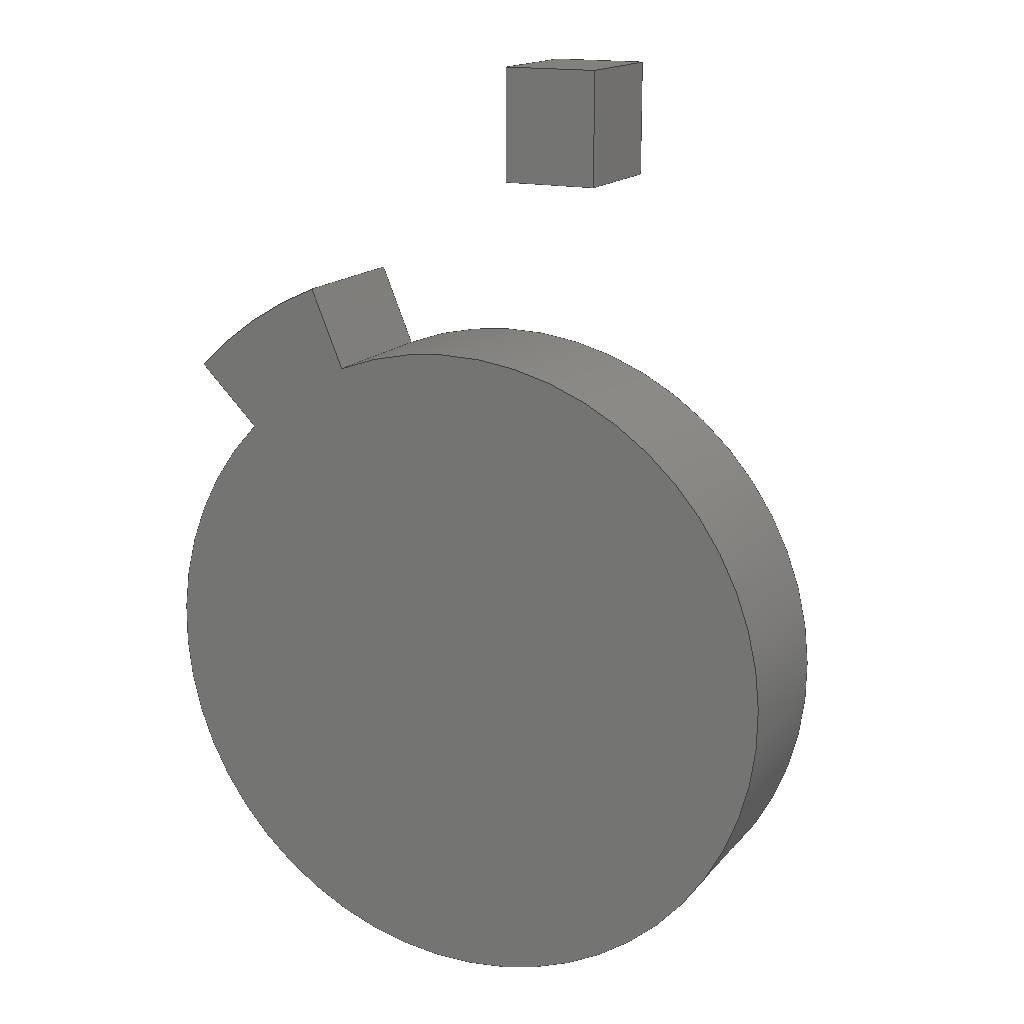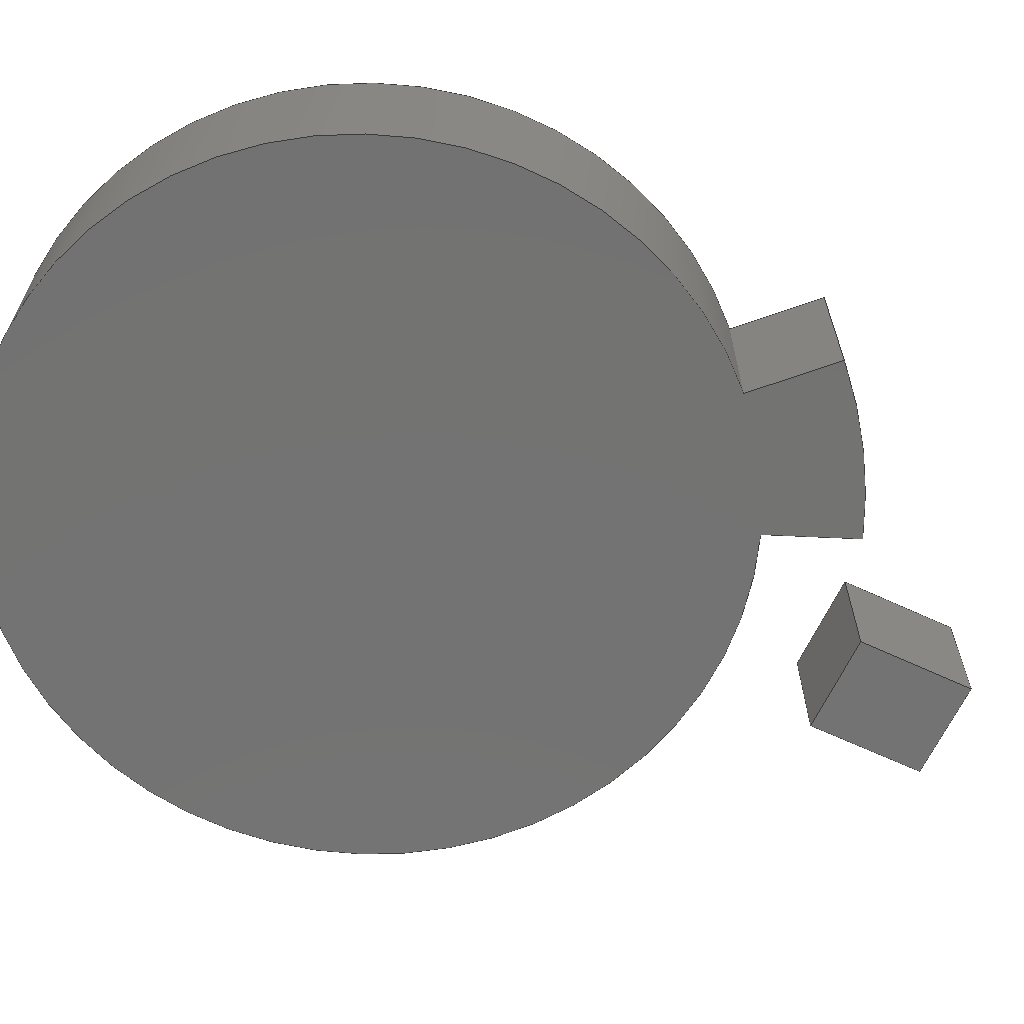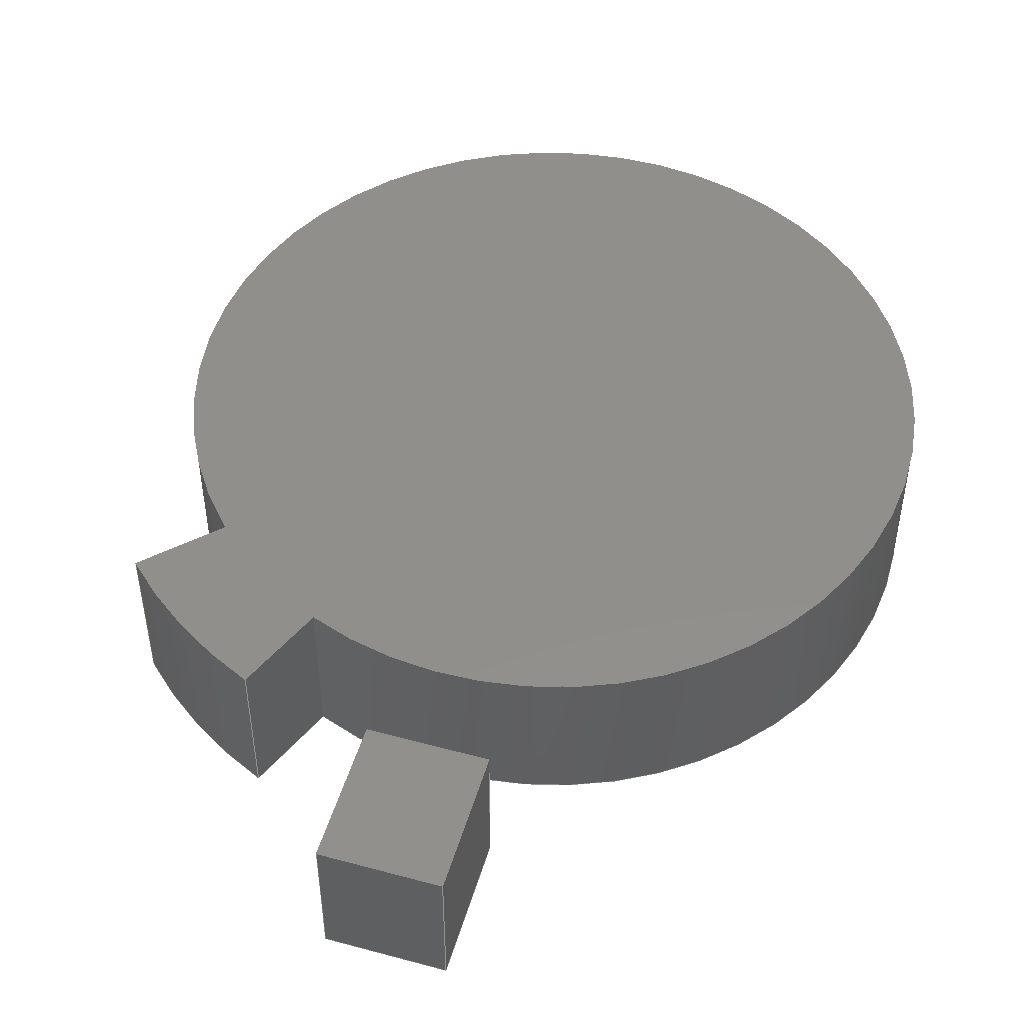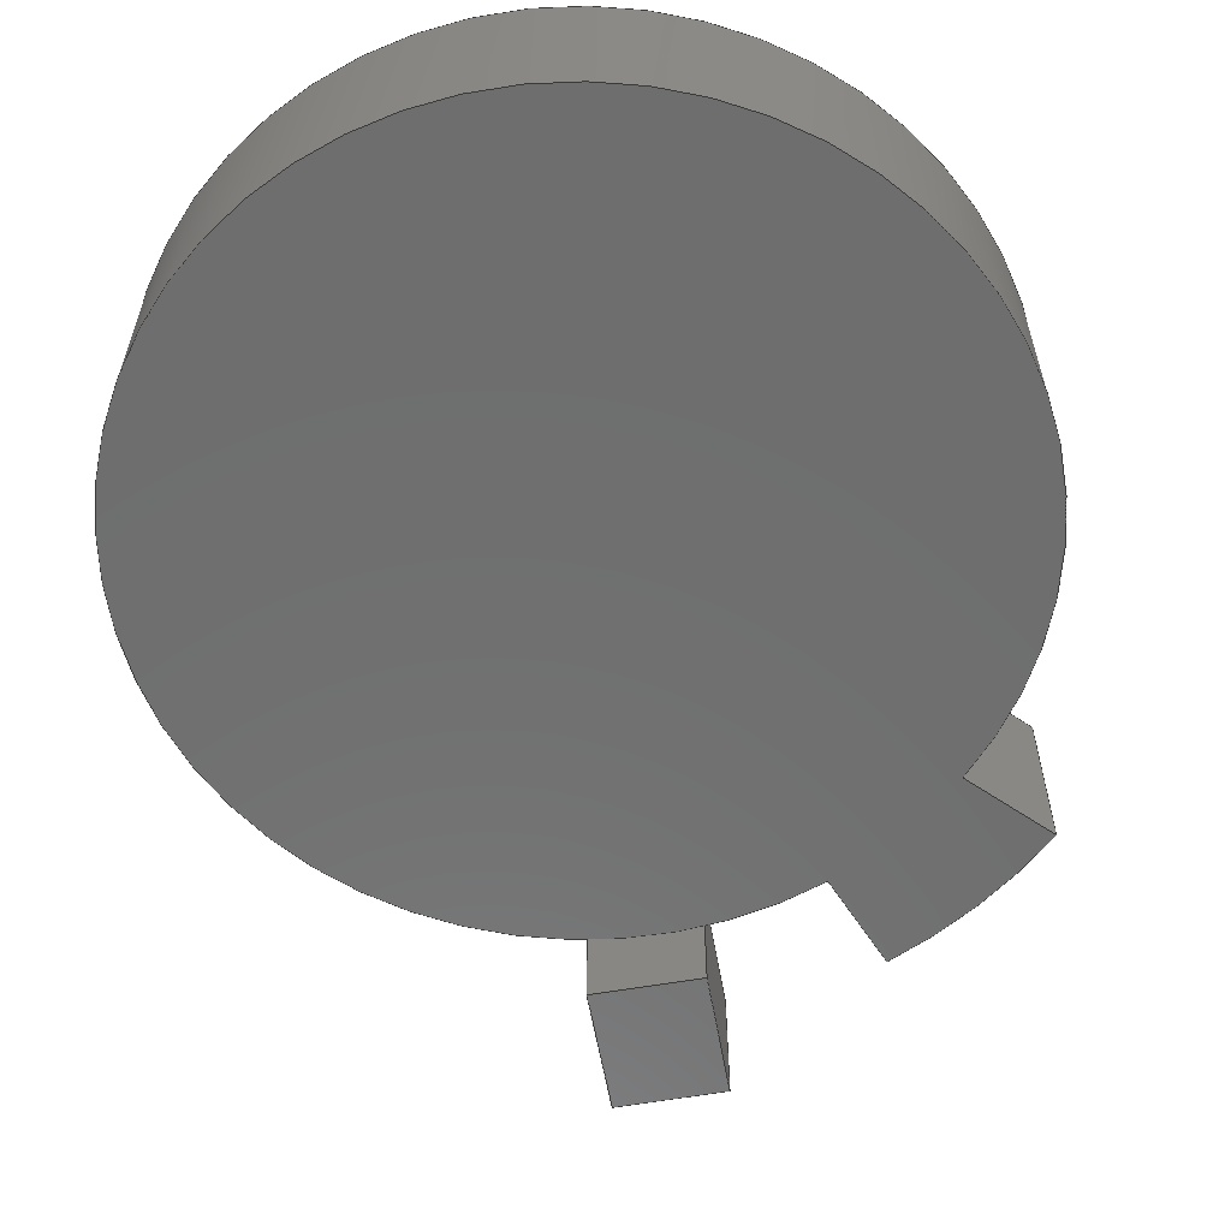
<metadata>
{"format":"step","ext":"step","renderer":"f3d","projection":"perspective","resolution":1024,"background":"white","views":[{"elev":16.2,"azim":-153.9,"up":"+Y"},{"elev":-65.0,"azim":64.8,"up":"+Z"},{"elev":50.1,"azim":-163.4,"up":"+Z"},{"elev":-60.3,"azim":10.1,"up":"+Z"}]}
</metadata>
<code>
ISO-10303-21;
DATA;
#1=MECHANICAL_DESIGN_GEOMETRIC_PRESENTATION_REPRESENTATION('',(#4,#5),
#329);
#2=SHAPE_REPRESENTATION_RELATIONSHIP('SRR','None',#336,#3);
#3=ADVANCED_BREP_SHAPE_REPRESENTATION('',(#6,#7),#328);
#4=STYLED_ITEM('',(#345),#6);
#5=STYLED_ITEM('',(#345),#7);
#6=MANIFOLD_SOLID_BREP('Body1',#188);
#7=MANIFOLD_SOLID_BREP('Body2',#189);
#8=CIRCLE('',#205,3.4);
#9=CIRCLE('',#206,3.4);
#10=CIRCLE('',#209,2.7);
#11=CIRCLE('',#210,2.7);
#12=CYLINDRICAL_SURFACE('',#204,3.4);
#13=CYLINDRICAL_SURFACE('',#208,2.7);
#14=FACE_OUTER_BOUND('',#26,.T.);
#15=FACE_OUTER_BOUND('',#27,.T.);
#16=FACE_OUTER_BOUND('',#28,.T.);
#17=FACE_OUTER_BOUND('',#29,.T.);
#18=FACE_OUTER_BOUND('',#30,.T.);
#19=FACE_OUTER_BOUND('',#31,.T.);
#20=FACE_OUTER_BOUND('',#32,.T.);
#21=FACE_OUTER_BOUND('',#33,.T.);
#22=FACE_OUTER_BOUND('',#34,.T.);
#23=FACE_OUTER_BOUND('',#35,.T.);
#24=FACE_OUTER_BOUND('',#36,.T.);
#25=FACE_OUTER_BOUND('',#37,.T.);
#26=EDGE_LOOP('',(#118,#119,#120,#121));
#27=EDGE_LOOP('',(#122,#123,#124,#125));
#28=EDGE_LOOP('',(#126,#127,#128,#129));
#29=EDGE_LOOP('',(#130,#131,#132,#133));
#30=EDGE_LOOP('',(#134,#135,#136,#137));
#31=EDGE_LOOP('',(#138,#139,#140,#141));
#32=EDGE_LOOP('',(#142,#143,#144,#145));
#33=EDGE_LOOP('',(#146,#147,#148,#149));
#34=EDGE_LOOP('',(#150,#151,#152,#153));
#35=EDGE_LOOP('',(#154,#155,#156,#157));
#36=EDGE_LOOP('',(#158,#159,#160,#161));
#37=EDGE_LOOP('',(#162,#163,#164,#165));
#38=LINE('',#277,#58);
#39=LINE('',#279,#59);
#40=LINE('',#281,#60);
#41=LINE('',#282,#61);
#42=LINE('',#288,#62);
#43=LINE('',#291,#63);
#44=LINE('',#293,#64);
#45=LINE('',#294,#65);
#46=LINE('',#303,#66);
#47=LINE('',#305,#67);
#48=LINE('',#307,#68);
#49=LINE('',#308,#69);
#50=LINE('',#311,#70);
#51=LINE('',#313,#71);
#52=LINE('',#314,#72);
#53=LINE('',#317,#73);
#54=LINE('',#319,#74);
#55=LINE('',#320,#75);
#56=LINE('',#322,#76);
#57=LINE('',#323,#77);
#58=VECTOR('',#223,1);
#59=VECTOR('',#224,1);
#60=VECTOR('',#225,1);
#61=VECTOR('',#226,1);
#62=VECTOR('',#233,1);
#63=VECTOR('',#236,1);
#64=VECTOR('',#237,1);
#65=VECTOR('',#238,1);
#66=VECTOR('',#251,1);
#67=VECTOR('',#252,1);
#68=VECTOR('',#253,1);
#69=VECTOR('',#254,1);
#70=VECTOR('',#257,1);
#71=VECTOR('',#258,1);
#72=VECTOR('',#259,1);
#73=VECTOR('',#262,1);
#74=VECTOR('',#263,1);
#75=VECTOR('',#264,1);
#76=VECTOR('',#267,1);
#77=VECTOR('',#268,1);
#78=VERTEX_POINT('',#275);
#79=VERTEX_POINT('',#276);
#80=VERTEX_POINT('',#278);
#81=VERTEX_POINT('',#280);
#82=VERTEX_POINT('',#284);
#83=VERTEX_POINT('',#286);
#84=VERTEX_POINT('',#290);
#85=VERTEX_POINT('',#292);
#86=VERTEX_POINT('',#301);
#87=VERTEX_POINT('',#302);
#88=VERTEX_POINT('',#304);
#89=VERTEX_POINT('',#306);
#90=VERTEX_POINT('',#310);
#91=VERTEX_POINT('',#312);
#92=VERTEX_POINT('',#316);
#93=VERTEX_POINT('',#318);
#94=EDGE_CURVE('',#78,#79,#38,.T.);
#95=EDGE_CURVE('',#78,#80,#39,.T.);
#96=EDGE_CURVE('',#81,#80,#40,.T.);
#97=EDGE_CURVE('',#79,#81,#41,.T.);
#98=EDGE_CURVE('',#82,#79,#8,.T.);
#99=EDGE_CURVE('',#83,#81,#9,.T.);
#100=EDGE_CURVE('',#82,#83,#42,.T.);
#101=EDGE_CURVE('',#84,#82,#43,.T.);
#102=EDGE_CURVE('',#85,#83,#44,.T.);
#103=EDGE_CURVE('',#84,#85,#45,.T.);
#104=EDGE_CURVE('',#78,#84,#10,.T.);
#105=EDGE_CURVE('',#80,#85,#11,.T.);
#106=EDGE_CURVE('',#86,#87,#46,.T.);
#107=EDGE_CURVE('',#86,#88,#47,.T.);
#108=EDGE_CURVE('',#89,#88,#48,.T.);
#109=EDGE_CURVE('',#87,#89,#49,.T.);
#110=EDGE_CURVE('',#87,#90,#50,.T.);
#111=EDGE_CURVE('',#91,#89,#51,.T.);
#112=EDGE_CURVE('',#90,#91,#52,.T.);
#113=EDGE_CURVE('',#92,#90,#53,.T.);
#114=EDGE_CURVE('',#93,#91,#54,.T.);
#115=EDGE_CURVE('',#92,#93,#55,.T.);
#116=EDGE_CURVE('',#86,#92,#56,.T.);
#117=EDGE_CURVE('',#88,#93,#57,.T.);
#118=ORIENTED_EDGE('',*,*,#94,.F.);
#119=ORIENTED_EDGE('',*,*,#95,.T.);
#120=ORIENTED_EDGE('',*,*,#96,.F.);
#121=ORIENTED_EDGE('',*,*,#97,.F.);
#122=ORIENTED_EDGE('',*,*,#98,.T.);
#123=ORIENTED_EDGE('',*,*,#97,.T.);
#124=ORIENTED_EDGE('',*,*,#99,.F.);
#125=ORIENTED_EDGE('',*,*,#100,.F.);
#126=ORIENTED_EDGE('',*,*,#101,.T.);
#127=ORIENTED_EDGE('',*,*,#100,.T.);
#128=ORIENTED_EDGE('',*,*,#102,.F.);
#129=ORIENTED_EDGE('',*,*,#103,.F.);
#130=ORIENTED_EDGE('',*,*,#104,.T.);
#131=ORIENTED_EDGE('',*,*,#103,.T.);
#132=ORIENTED_EDGE('',*,*,#105,.F.);
#133=ORIENTED_EDGE('',*,*,#95,.F.);
#134=ORIENTED_EDGE('',*,*,#105,.T.);
#135=ORIENTED_EDGE('',*,*,#102,.T.);
#136=ORIENTED_EDGE('',*,*,#99,.T.);
#137=ORIENTED_EDGE('',*,*,#96,.T.);
#138=ORIENTED_EDGE('',*,*,#104,.F.);
#139=ORIENTED_EDGE('',*,*,#94,.T.);
#140=ORIENTED_EDGE('',*,*,#98,.F.);
#141=ORIENTED_EDGE('',*,*,#101,.F.);
#142=ORIENTED_EDGE('',*,*,#106,.F.);
#143=ORIENTED_EDGE('',*,*,#107,.T.);
#144=ORIENTED_EDGE('',*,*,#108,.F.);
#145=ORIENTED_EDGE('',*,*,#109,.F.);
#146=ORIENTED_EDGE('',*,*,#110,.F.);
#147=ORIENTED_EDGE('',*,*,#109,.T.);
#148=ORIENTED_EDGE('',*,*,#111,.F.);
#149=ORIENTED_EDGE('',*,*,#112,.F.);
#150=ORIENTED_EDGE('',*,*,#113,.T.);
#151=ORIENTED_EDGE('',*,*,#112,.T.);
#152=ORIENTED_EDGE('',*,*,#114,.F.);
#153=ORIENTED_EDGE('',*,*,#115,.F.);
#154=ORIENTED_EDGE('',*,*,#116,.T.);
#155=ORIENTED_EDGE('',*,*,#115,.T.);
#156=ORIENTED_EDGE('',*,*,#117,.F.);
#157=ORIENTED_EDGE('',*,*,#107,.F.);
#158=ORIENTED_EDGE('',*,*,#117,.T.);
#159=ORIENTED_EDGE('',*,*,#114,.T.);
#160=ORIENTED_EDGE('',*,*,#111,.T.);
#161=ORIENTED_EDGE('',*,*,#108,.T.);
#162=ORIENTED_EDGE('',*,*,#116,.F.);
#163=ORIENTED_EDGE('',*,*,#106,.T.);
#164=ORIENTED_EDGE('',*,*,#110,.T.);
#165=ORIENTED_EDGE('',*,*,#113,.F.);
#166=PLANE('',#203);
#167=PLANE('',#207);
#168=PLANE('',#211);
#169=PLANE('',#212);
#170=PLANE('',#213);
#171=PLANE('',#214);
#172=PLANE('',#215);
#173=PLANE('',#216);
#174=PLANE('',#217);
#175=PLANE('',#218);
#176=ADVANCED_FACE('',(#14),#166,.T.);
#177=ADVANCED_FACE('',(#15),#12,.T.);
#178=ADVANCED_FACE('',(#16),#167,.T.);
#179=ADVANCED_FACE('',(#17),#13,.T.);
#180=ADVANCED_FACE('',(#18),#168,.T.);
#181=ADVANCED_FACE('',(#19),#169,.F.);
#182=ADVANCED_FACE('',(#20),#170,.T.);
#183=ADVANCED_FACE('',(#21),#171,.T.);
#184=ADVANCED_FACE('',(#22),#172,.T.);
#185=ADVANCED_FACE('',(#23),#173,.T.);
#186=ADVANCED_FACE('',(#24),#174,.T.);
#187=ADVANCED_FACE('',(#25),#175,.F.);
#188=CLOSED_SHELL('',(#176,#177,#178,#179,#180,#181));
#189=CLOSED_SHELL('',(#182,#183,#184,#185,#186,#187));
#190=DERIVED_UNIT_ELEMENT(#192,1);
#191=DERIVED_UNIT_ELEMENT(#331,3);
#192=(
MASS_UNIT()
NAMED_UNIT(*)
SI_UNIT(.KILO.,.GRAM.)
);
#193=DERIVED_UNIT((#190,#191));
#194=MEASURE_REPRESENTATION_ITEM('density measure',
POSITIVE_RATIO_MEASURE(7850),#193);
#195=PROPERTY_DEFINITION_REPRESENTATION(#200,#197);
#196=PROPERTY_DEFINITION_REPRESENTATION(#201,#198);
#197=REPRESENTATION('material name',(#199),#328);
#198=REPRESENTATION('density',(#194),#328);
#199=DESCRIPTIVE_REPRESENTATION_ITEM('Steel','Steel');
#200=PROPERTY_DEFINITION('material property','material name',#338);
#201=PROPERTY_DEFINITION('material property','density of part',#338);
#202=AXIS2_PLACEMENT_3D('placement',#273,#219,#220);
#203=AXIS2_PLACEMENT_3D('',#274,#221,#222);
#204=AXIS2_PLACEMENT_3D('',#283,#227,#228);
#205=AXIS2_PLACEMENT_3D('',#285,#229,#230);
#206=AXIS2_PLACEMENT_3D('',#287,#231,#232);
#207=AXIS2_PLACEMENT_3D('',#289,#234,#235);
#208=AXIS2_PLACEMENT_3D('',#295,#239,#240);
#209=AXIS2_PLACEMENT_3D('',#296,#241,#242);
#210=AXIS2_PLACEMENT_3D('',#297,#243,#244);
#211=AXIS2_PLACEMENT_3D('',#298,#245,#246);
#212=AXIS2_PLACEMENT_3D('',#299,#247,#248);
#213=AXIS2_PLACEMENT_3D('',#300,#249,#250);
#214=AXIS2_PLACEMENT_3D('',#309,#255,#256);
#215=AXIS2_PLACEMENT_3D('',#315,#260,#261);
#216=AXIS2_PLACEMENT_3D('',#321,#265,#266);
#217=AXIS2_PLACEMENT_3D('',#324,#269,#270);
#218=AXIS2_PLACEMENT_3D('',#325,#271,#272);
#219=DIRECTION('axis',(0,0,1));
#220=DIRECTION('refdir',(1,0,0));
#221=DIRECTION('center_axis',(-0.9239,0.3827,0));
#222=DIRECTION('ref_axis',(-0.3827,-0.9239,0));
#223=DIRECTION('',(0.3827,0.9239,0));
#224=DIRECTION('',(0,0,1));
#225=DIRECTION('',(-0.3827,-0.9239,0));
#226=DIRECTION('',(0,0,1));
#227=DIRECTION('center_axis',(0,0,1));
#228=DIRECTION('ref_axis',(1,0,0));
#229=DIRECTION('center_axis',(0,0,1));
#230=DIRECTION('ref_axis',(1,0,0));
#231=DIRECTION('center_axis',(0,0,1));
#232=DIRECTION('ref_axis',(1,0,0));
#233=DIRECTION('',(0,0,1));
#234=DIRECTION('center_axis',(0.7071,-0.7071,0));
#235=DIRECTION('ref_axis',(0.7071,0.7071,0));
#236=DIRECTION('',(0.7071,0.7071,0));
#237=DIRECTION('',(0.7071,0.7071,0));
#238=DIRECTION('',(0,0,1));
#239=DIRECTION('center_axis',(0,0,1));
#240=DIRECTION('ref_axis',(-0.5556,-0.8315,0));
#241=DIRECTION('center_axis',(0,0,1));
#242=DIRECTION('ref_axis',(1,0,0));
#243=DIRECTION('center_axis',(0,0,1));
#244=DIRECTION('ref_axis',(1,0,0));
#245=DIRECTION('center_axis',(0,0,1));
#246=DIRECTION('ref_axis',(1,0,0));
#247=DIRECTION('center_axis',(0,0,1));
#248=DIRECTION('ref_axis',(1,0,0));
#249=DIRECTION('center_axis',(0,1,0));
#250=DIRECTION('ref_axis',(-1,0,0));
#251=DIRECTION('',(1,0,0));
#252=DIRECTION('',(0,0,1));
#253=DIRECTION('',(-1,0,0));
#254=DIRECTION('',(0,0,1));
#255=DIRECTION('center_axis',(1,0,0));
#256=DIRECTION('ref_axis',(0,1,0));
#257=DIRECTION('',(0,-1,0));
#258=DIRECTION('',(0,1,0));
#259=DIRECTION('',(0,0,1));
#260=DIRECTION('center_axis',(0,-1,0));
#261=DIRECTION('ref_axis',(1,0,0));
#262=DIRECTION('',(1,0,0));
#263=DIRECTION('',(1,0,0));
#264=DIRECTION('',(0,0,1));
#265=DIRECTION('center_axis',(-1,0,0));
#266=DIRECTION('ref_axis',(0,-1,0));
#267=DIRECTION('',(0,-1,0));
#268=DIRECTION('',(0,-1,0));
#269=DIRECTION('center_axis',(0,0,1));
#270=DIRECTION('ref_axis',(1,0,0));
#271=DIRECTION('center_axis',(0,0,1));
#272=DIRECTION('ref_axis',(1,0,0));
#273=CARTESIAN_POINT('',(0,0,0));
#274=CARTESIAN_POINT('Origin',(1.301,3.141,0));
#275=CARTESIAN_POINT('',(1.033,2.494,0));
#276=CARTESIAN_POINT('',(1.301,3.141,0));
#277=CARTESIAN_POINT('',(0,0,0));
#278=CARTESIAN_POINT('',(1.033,2.494,1.2));
#279=CARTESIAN_POINT('',(1.033,2.494,0));
#280=CARTESIAN_POINT('',(1.301,3.141,1.2));
#281=CARTESIAN_POINT('',(0,0,1.2));
#282=CARTESIAN_POINT('',(1.301,3.141,0));
#283=CARTESIAN_POINT('Origin',(0,0,0));
#284=CARTESIAN_POINT('',(2.404,2.404,0));
#285=CARTESIAN_POINT('Origin',(0,0,0));
#286=CARTESIAN_POINT('',(2.404,2.404,1.2));
#287=CARTESIAN_POINT('Origin',(0,0,1.2));
#288=CARTESIAN_POINT('',(2.404,2.404,0));
#289=CARTESIAN_POINT('Origin',(1.909,1.909,0));
#290=CARTESIAN_POINT('',(1.909,1.909,0));
#291=CARTESIAN_POINT('',(0,0,0));
#292=CARTESIAN_POINT('',(1.909,1.909,1.2));
#293=CARTESIAN_POINT('',(0,0,1.2));
#294=CARTESIAN_POINT('',(1.909,1.909,0));
#295=CARTESIAN_POINT('Origin',(0,0,0));
#296=CARTESIAN_POINT('Origin',(0,0,0));
#297=CARTESIAN_POINT('Origin',(0,0,1.2));
#298=CARTESIAN_POINT('Origin',(0,0.2206,1.2));
#299=CARTESIAN_POINT('Origin',(0,0.2206,0));
#300=CARTESIAN_POINT('Origin',(0.1,4.9,1.2));
#301=CARTESIAN_POINT('',(-0.7,4.9,1.2));
#302=CARTESIAN_POINT('',(0.1,4.9,1.2));
#303=CARTESIAN_POINT('',(-0.7,4.9,1.2));
#304=CARTESIAN_POINT('',(-0.7,4.9,2.2));
#305=CARTESIAN_POINT('',(-0.7,4.9,1.2));
#306=CARTESIAN_POINT('',(0.1,4.9,2.2));
#307=CARTESIAN_POINT('',(-0.7,4.9,2.2));
#308=CARTESIAN_POINT('',(0.1,4.9,1.2));
#309=CARTESIAN_POINT('Origin',(0.1,3.95,1.2));
#310=CARTESIAN_POINT('',(0.1,3.95,1.2));
#311=CARTESIAN_POINT('',(0.1,4.9,1.2));
#312=CARTESIAN_POINT('',(0.1,3.95,2.2));
#313=CARTESIAN_POINT('',(0.1,4.9,2.2));
#314=CARTESIAN_POINT('',(0.1,3.95,1.2));
#315=CARTESIAN_POINT('Origin',(-0.7,3.95,1.2));
#316=CARTESIAN_POINT('',(-0.7,3.95,1.2));
#317=CARTESIAN_POINT('',(-0.7,3.95,1.2));
#318=CARTESIAN_POINT('',(-0.7,3.95,2.2));
#319=CARTESIAN_POINT('',(-0.7,3.95,2.2));
#320=CARTESIAN_POINT('',(-0.7,3.95,1.2));
#321=CARTESIAN_POINT('Origin',(-0.7,4.9,1.2));
#322=CARTESIAN_POINT('',(-0.7,4.9,1.2));
#323=CARTESIAN_POINT('',(-0.7,4.9,2.2));
#324=CARTESIAN_POINT('Origin',(-0.3,4.425,2.2));
#325=CARTESIAN_POINT('Origin',(-0.3,4.425,1.2));
#326=UNCERTAINTY_MEASURE_WITH_UNIT(LENGTH_MEASURE(0.001),#330,
'DISTANCE_ACCURACY_VALUE',
'Maximum model space distance between geometric entities at asserted c
onnectivities');
#327=UNCERTAINTY_MEASURE_WITH_UNIT(LENGTH_MEASURE(0.001),#330,
'DISTANCE_ACCURACY_VALUE',
'Maximum model space distance between geometric entities at asserted c
onnectivities');
#328=(
GEOMETRIC_REPRESENTATION_CONTEXT(3)
GLOBAL_UNCERTAINTY_ASSIGNED_CONTEXT((#326))
GLOBAL_UNIT_ASSIGNED_CONTEXT((#330,#332,#333))
REPRESENTATION_CONTEXT('','3D')
);
#329=(
GEOMETRIC_REPRESENTATION_CONTEXT(3)
GLOBAL_UNCERTAINTY_ASSIGNED_CONTEXT((#327))
GLOBAL_UNIT_ASSIGNED_CONTEXT((#330,#332,#333))
REPRESENTATION_CONTEXT('','3D')
);
#330=(
LENGTH_UNIT()
NAMED_UNIT(*)
SI_UNIT(.CENTI.,.METRE.)
);
#331=(
LENGTH_UNIT()
NAMED_UNIT(*)
SI_UNIT($,.METRE.)
);
#332=(
NAMED_UNIT(*)
PLANE_ANGLE_UNIT()
SI_UNIT($,.RADIAN.)
);
#333=(
NAMED_UNIT(*)
SI_UNIT($,.STERADIAN.)
SOLID_ANGLE_UNIT()
);
#334=SHAPE_DEFINITION_REPRESENTATION(#335,#336);
#335=PRODUCT_DEFINITION_SHAPE('',$,#338);
#336=SHAPE_REPRESENTATION('',(#202),#328);
#337=PRODUCT_DEFINITION_CONTEXT('part definition',#342,'design');
#338=PRODUCT_DEFINITION('Gearwheel','Gearwheel v11',#339,#337);
#339=PRODUCT_DEFINITION_FORMATION('',$,#344);
#340=PRODUCT_RELATED_PRODUCT_CATEGORY('Gearwheel v11','Gearwheel v11',(#344));
#341=APPLICATION_PROTOCOL_DEFINITION('international standard',
'automotive_design',2009,#342);
#342=APPLICATION_CONTEXT(
'Core Data for Automotive Mechanical Design Process');
#343=PRODUCT_CONTEXT('part definition',#342,'mechanical');
#344=PRODUCT('Gearwheel','Gearwheel v11',$,(#343));
#345=PRESENTATION_STYLE_ASSIGNMENT((#346));
#346=SURFACE_STYLE_USAGE(.BOTH.,#347);
#347=SURFACE_SIDE_STYLE('',(#348));
#348=SURFACE_STYLE_FILL_AREA(#349);
#349=FILL_AREA_STYLE('Steel - Satin',(#350));
#350=FILL_AREA_STYLE_COLOUR('Steel - Satin',#351);
#351=COLOUR_RGB('Steel - Satin',0.6275,0.6275,0.6275);
ENDSEC;
END-ISO-10303-21;

</code>
